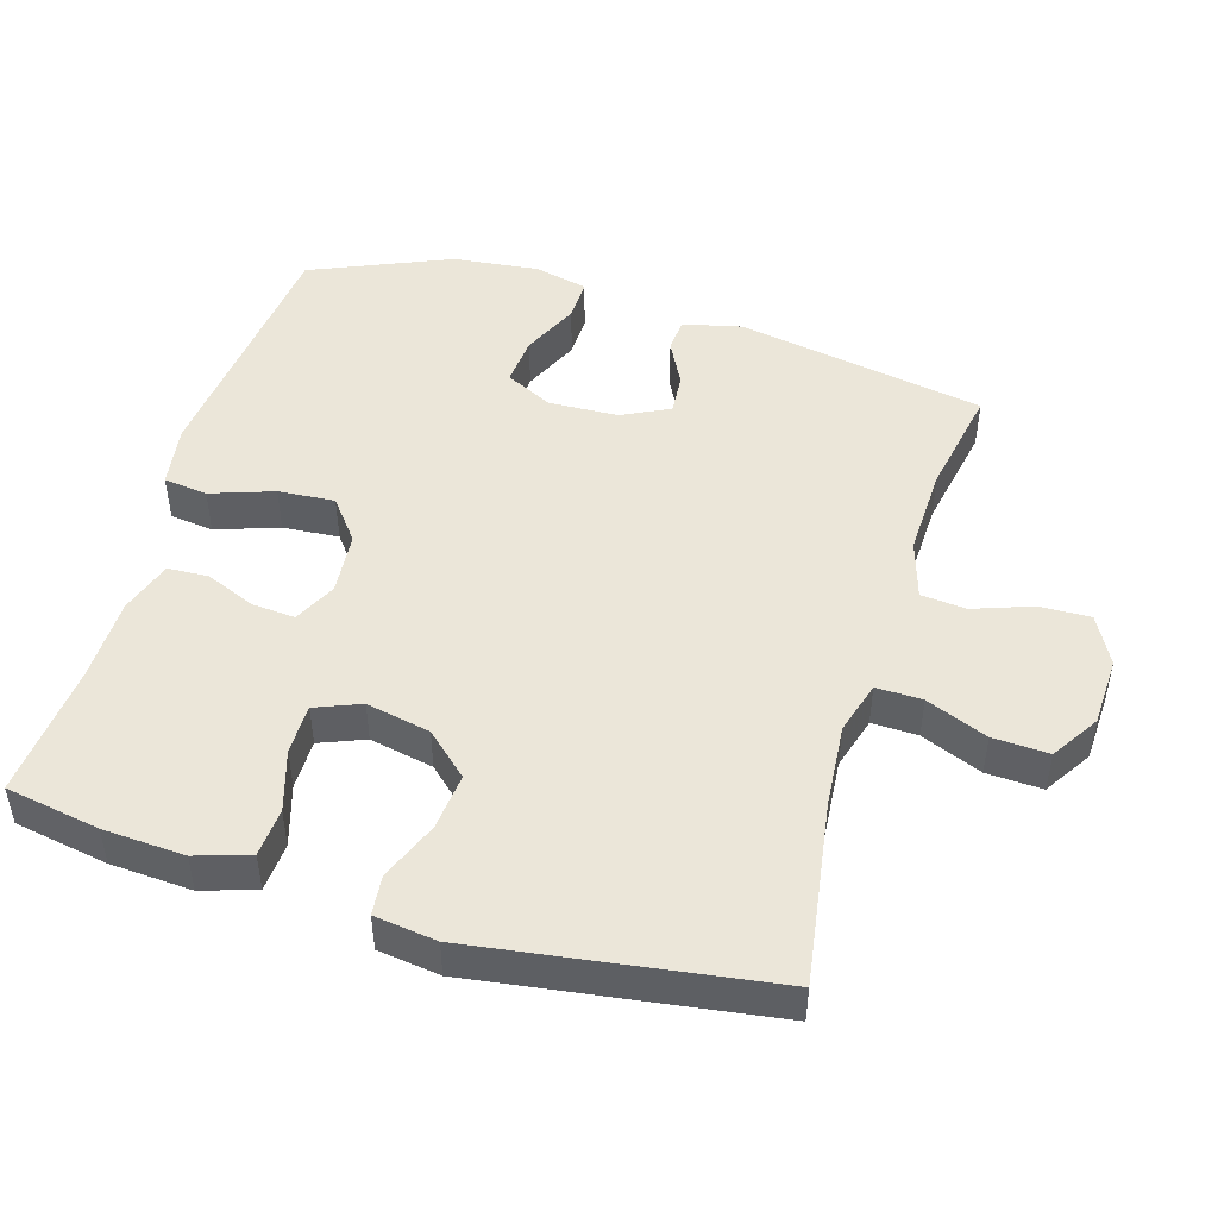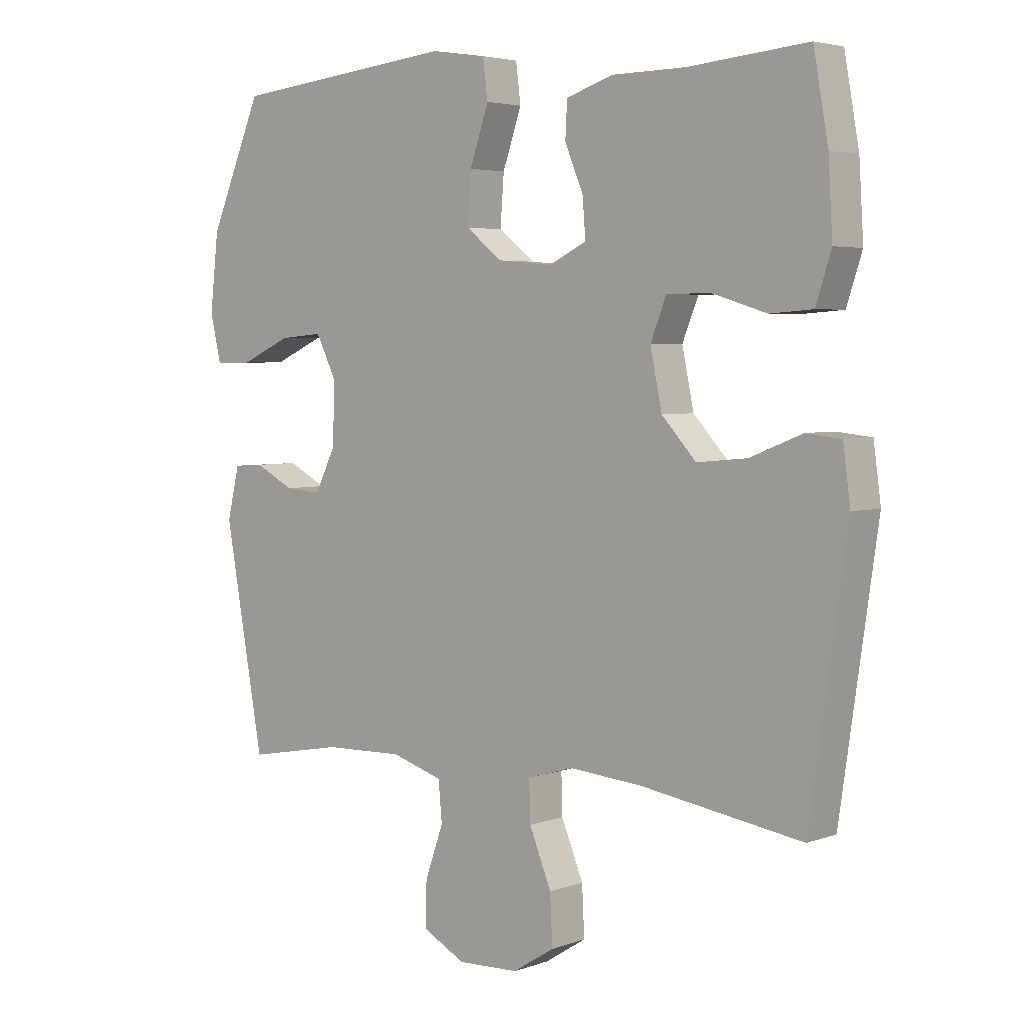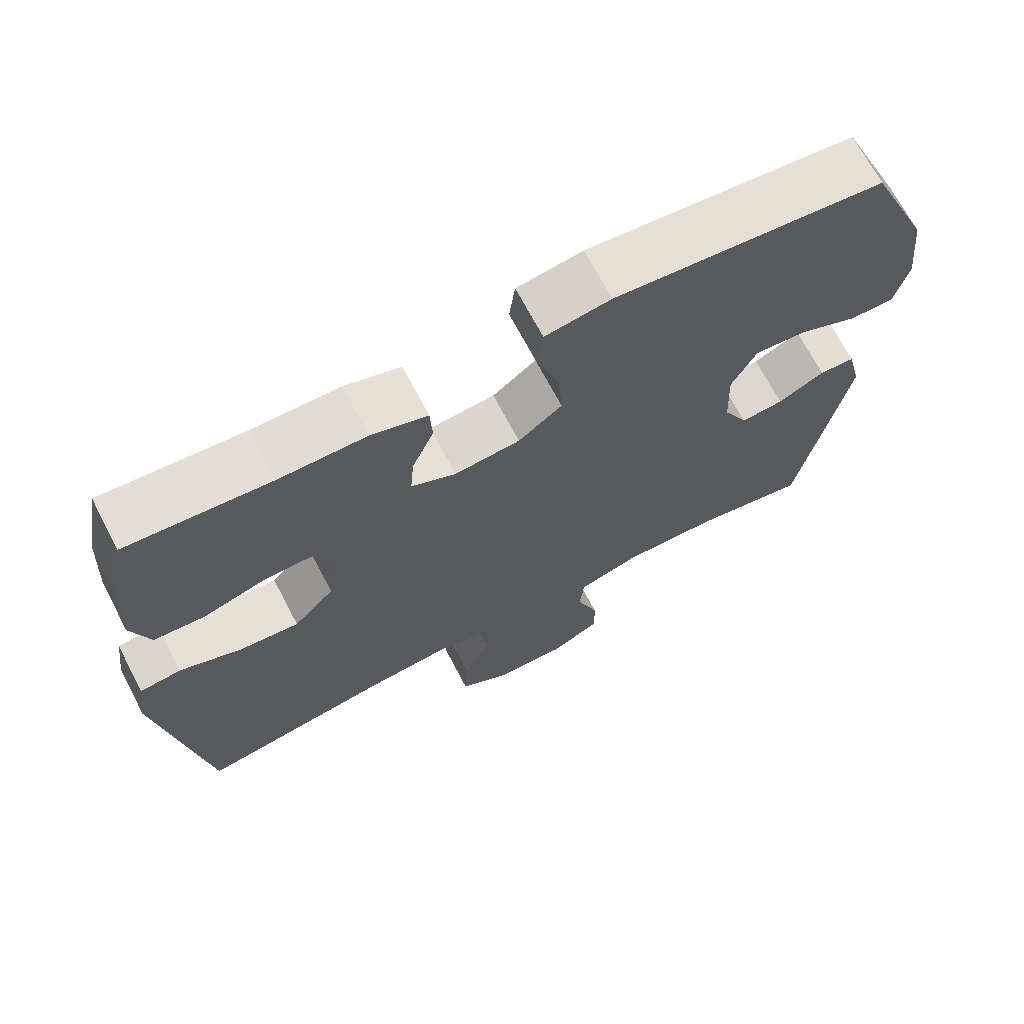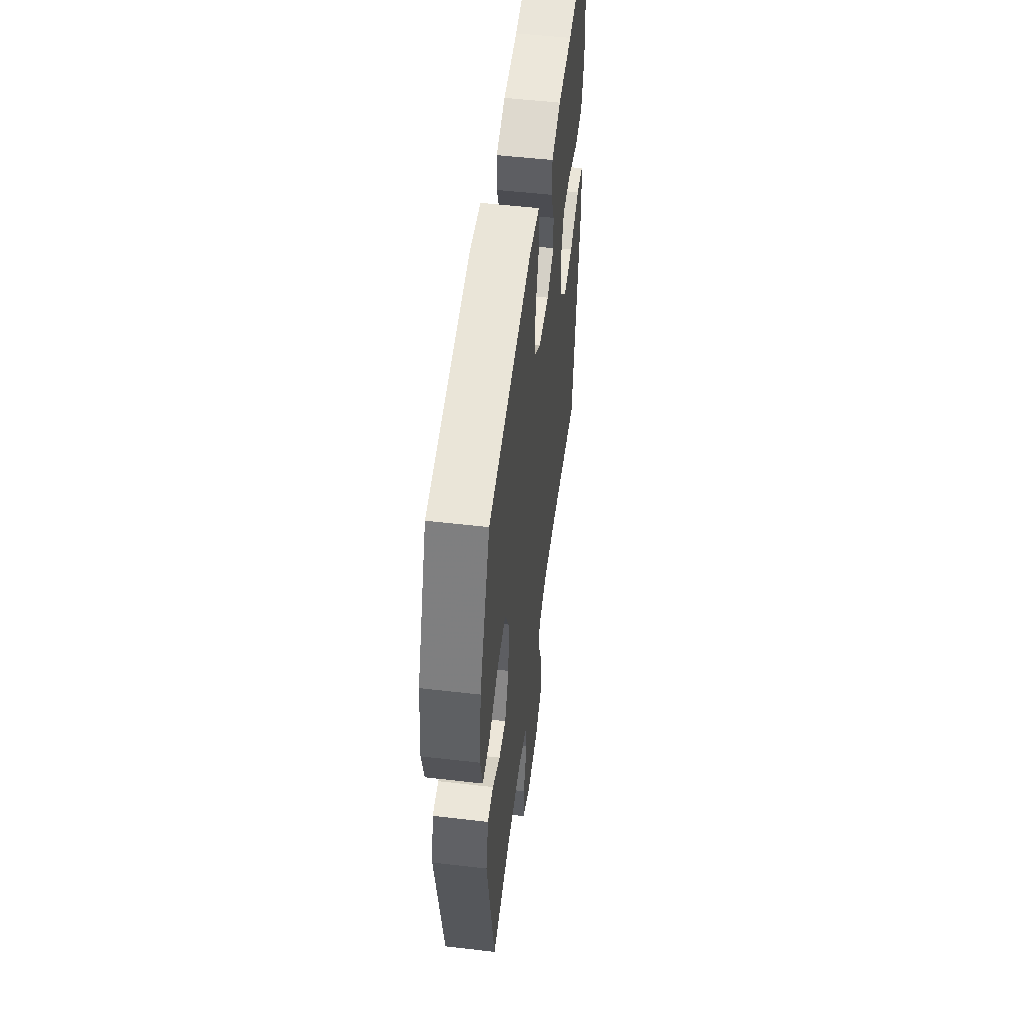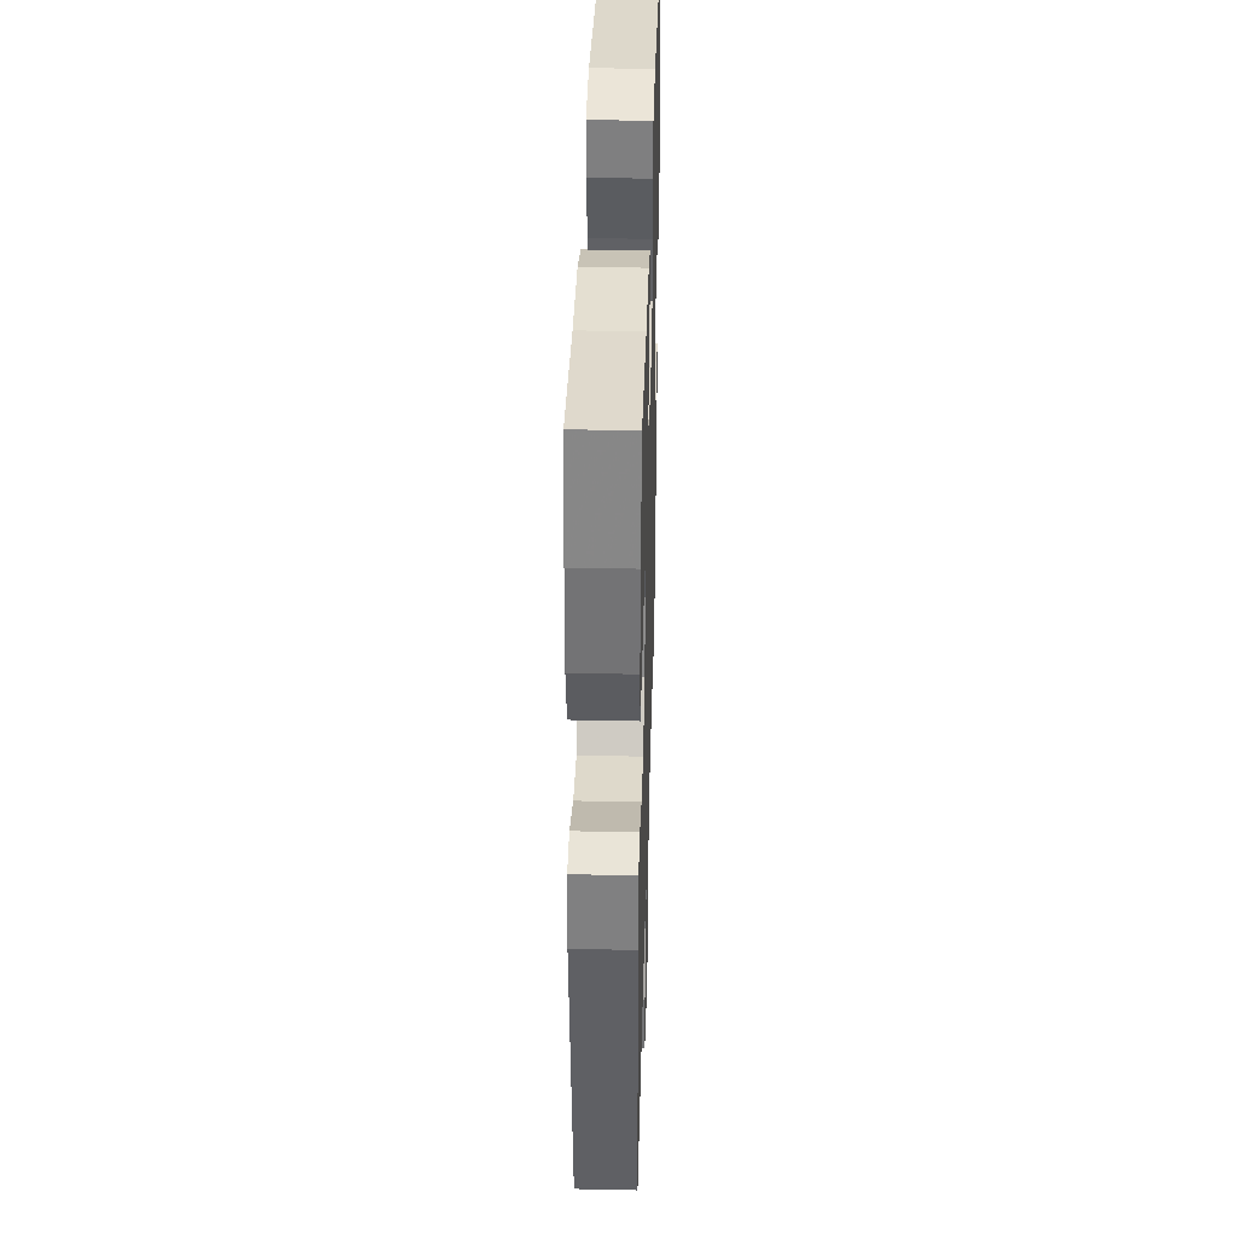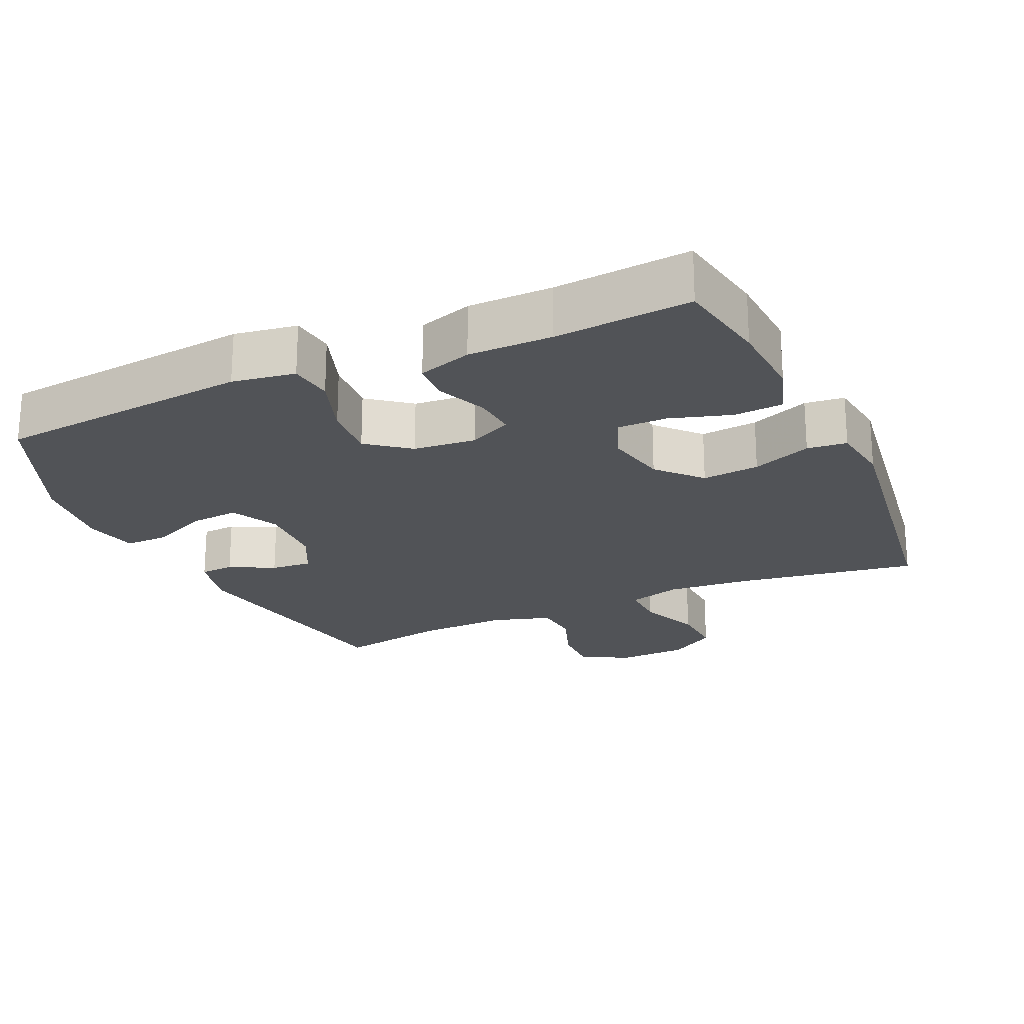
<metadata>
{"format":"obj","ext":"obj","renderer":"f3d","projection":"perspective","resolution":1024,"background":"white","views":[{"elev":47.9,"azim":106.7,"up":"+Y"},{"elev":4.0,"azim":40.7,"up":"+Z"},{"elev":69.5,"azim":152.3,"up":"+Z"},{"elev":52.8,"azim":-82.9,"up":"+Z"},{"elev":37.3,"azim":91.6,"up":"+Z"},{"elev":-22.1,"azim":24.4,"up":"+Y"}]}
</metadata>
<code>
v 0.5 0.07 -0.5
v 0.237 0.07 -0.459
v 0.118 0.07 -0.449
v 0.042 0.07 -0.471
v 0.044 0.07 -0.537
v 0.08 0.07 -0.625
v 0.084 0.07 -0.705
v 0.016 0.07 -0.748
v -0.084 0.07 -0.752
v -0.154 0.07 -0.715
v -0.152 0.07 -0.642
v -0.122 0.07 -0.558
v -0.128 0.07 -0.493
v -0.213 0.07 -0.467
v -0.343 0.07 -0.471
v -0.5 0.07 -0.5
v -0.564 0.07 -0.142
v -0.544 0.07 -0.058
v -0.495 0.07 -0.055
v -0.431 0.07 -0.088
v -0.372 0.07 -0.093
v -0.338 0.07 -0.025
v -0.334 0.07 0.075
v -0.368 0.07 0.143
v -0.439 0.07 0.137
v -0.521 0.07 0.1
v -0.582 0.07 0.099
v -0.6 0.07 0.176
v -0.586 0.07 0.3
v -0.5 0.07 0.5
v -0.132 0.07 0.538
v -0.042 0.07 0.524
v -0.034 0.07 0.461
v -0.065 0.07 0.371
v -0.071 0.07 0.29
v -0.011 0.07 0.243
v 0.079 0.07 0.235
v 0.14 0.07 0.265
v 0.135 0.07 0.327
v 0.105 0.07 0.399
v 0.108 0.07 0.457
v 0.185 0.07 0.482
v 0.305 0.07 0.483
v 0.5 0.07 0.5
v 0.524 0.07 0.365
v 0.531 0.07 0.248
v 0.506 0.07 0.171
v 0.436 0.07 0.166
v 0.348 0.07 0.193
v 0.276 0.07 0.193
v 0.25 0.07 0.128
v 0.269 0.07 0.036
v 0.325 0.07 -0.025
v 0.407 0.07 -0.017
v 0.492 0.07 0.017
v 0.549 0.07 0.011
v 0.561 0.07 -0.078
v 0.5 0 -0.5
v 0.237 0 -0.459
v 0.118 0 -0.449
v 0.042 0 -0.471
v 0.044 0 -0.537
v 0.08 0 -0.625
v 0.084 0 -0.705
v 0.016 0 -0.748
v -0.084 0 -0.752
v -0.154 0 -0.715
v -0.152 0 -0.642
v -0.122 0 -0.558
v -0.128 0 -0.493
v -0.213 0 -0.467
v -0.343 0 -0.471
v -0.5 0 -0.5
v -0.564 0 -0.142
v -0.544 0 -0.058
v -0.495 0 -0.055
v -0.431 0 -0.088
v -0.372 0 -0.093
v -0.338 0 -0.025
v -0.334 0 0.075
v -0.368 0 0.143
v -0.439 0 0.137
v -0.521 0 0.1
v -0.582 0 0.099
v -0.6 0 0.176
v -0.586 0 0.3
v -0.5 0 0.5
v -0.132 0 0.538
v -0.042 0 0.524
v -0.034 0 0.461
v -0.065 0 0.371
v -0.071 0 0.29
v -0.011 0 0.243
v 0.079 0 0.235
v 0.14 0 0.265
v 0.135 0 0.327
v 0.105 0 0.399
v 0.108 0 0.457
v 0.185 0 0.482
v 0.305 0 0.483
v 0.5 0 0.5
v 0.524 0 0.365
v 0.531 0 0.248
v 0.506 0 0.171
v 0.436 0 0.166
v 0.348 0 0.193
v 0.276 0 0.193
v 0.25 0 0.128
v 0.269 0 0.036
v 0.325 0 -0.025
v 0.407 0 -0.017
v 0.492 0 0.017
v 0.549 0 0.011
v 0.561 0 -0.078
f 57 1 2
f 56 57 2
f 55 56 2
f 54 55 2
f 53 54 2 3
f 52 53 3 4
f 51 52 4
f 47 48 49
f 46 47 49
f 45 46 49
f 44 45 49
f 43 44 49
f 43 49 50
f 42 43 50
f 41 42 50
f 40 41 50
f 39 40 50
f 38 39 50 51
f 32 33 34
f 31 32 34
f 30 31 34
f 29 30 34
f 28 29 34
f 27 28 34
f 26 27 34
f 25 26 34
f 24 25 34 35
f 23 24 35 36
f 18 19 20
f 17 18 20
f 16 17 20
f 15 16 20
f 14 15 20 21
f 13 14 21 22
f 10 11 12
f 9 10 12
f 8 9 12
f 7 8 12
f 6 7 12
f 5 6 12
f 4 5 12 13
f 4 13 22
f 51 4 22
f 38 51 22
f 37 38 22
f 22 23 36 37
f 59 58 114
f 59 114 113
f 59 113 112
f 59 112 111
f 60 59 111 110
f 61 60 110 109
f 61 109 108
f 106 105 104
f 106 104 103
f 106 103 102
f 106 102 101
f 106 101 100
f 107 106 100
f 107 100 99
f 107 99 98
f 107 98 97
f 107 97 96
f 108 107 96 95
f 91 90 89
f 91 89 88
f 91 88 87
f 91 87 86
f 91 86 85
f 91 85 84
f 91 84 83
f 91 83 82
f 92 91 82 81
f 93 92 81 80
f 77 76 75
f 77 75 74
f 77 74 73
f 77 73 72
f 78 77 72 71
f 79 78 71 70
f 69 68 67
f 69 67 66
f 69 66 65
f 69 65 64
f 69 64 63
f 69 63 62
f 70 69 62 61
f 79 70 61
f 79 61 108
f 79 108 95
f 79 95 94
f 94 93 80 79
f 1 58 59 2
f 2 59 60 3
f 3 60 61 4
f 4 61 62 5
f 5 62 63 6
f 6 63 64 7
f 7 64 65 8
f 8 65 66 9
f 9 66 67 10
f 10 67 68 11
f 11 68 69 12
f 12 69 70 13
f 13 70 71 14
f 14 71 72 15
f 15 72 73 16
f 16 73 74 17
f 17 74 75 18
f 18 75 76 19
f 19 76 77 20
f 20 77 78 21
f 21 78 79 22
f 22 79 80 23
f 23 80 81 24
f 24 81 82 25
f 25 82 83 26
f 26 83 84 27
f 27 84 85 28
f 28 85 86 29
f 29 86 87 30
f 30 87 88 31
f 31 88 89 32
f 32 89 90 33
f 33 90 91 34
f 34 91 92 35
f 35 92 93 36
f 36 93 94 37
f 37 94 95 38
f 38 95 96 39
f 39 96 97 40
f 40 97 98 41
f 41 98 99 42
f 42 99 100 43
f 43 100 101 44
f 44 101 102 45
f 45 102 103 46
f 46 103 104 47
f 47 104 105 48
f 48 105 106 49
f 49 106 107 50
f 50 107 108 51
f 51 108 109 52
f 52 109 110 53
f 53 110 111 54
f 54 111 112 55
f 55 112 113 56
f 56 113 114 57
f 57 114 58 1

</code>
